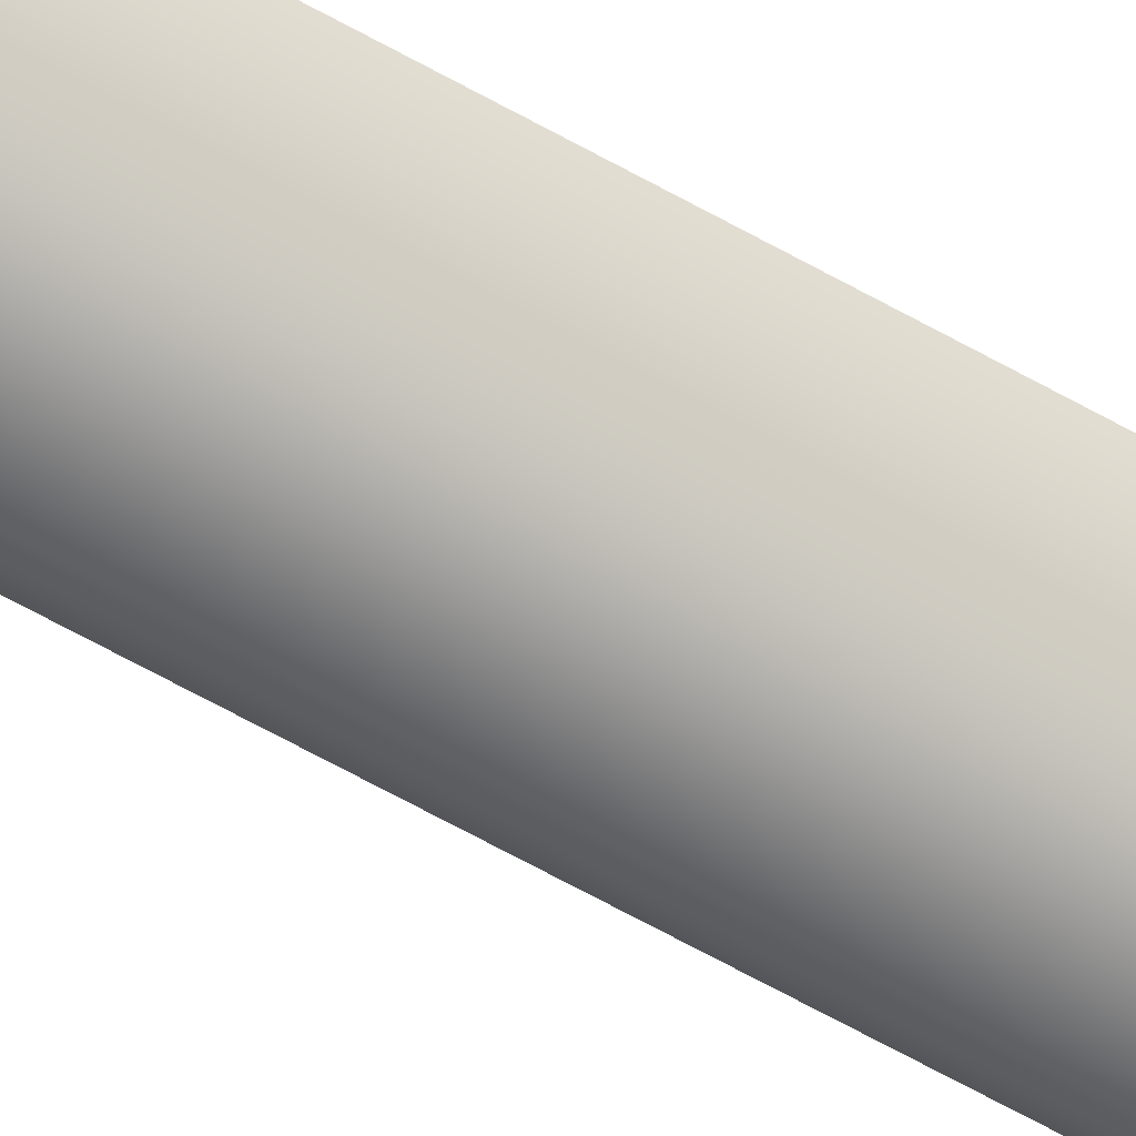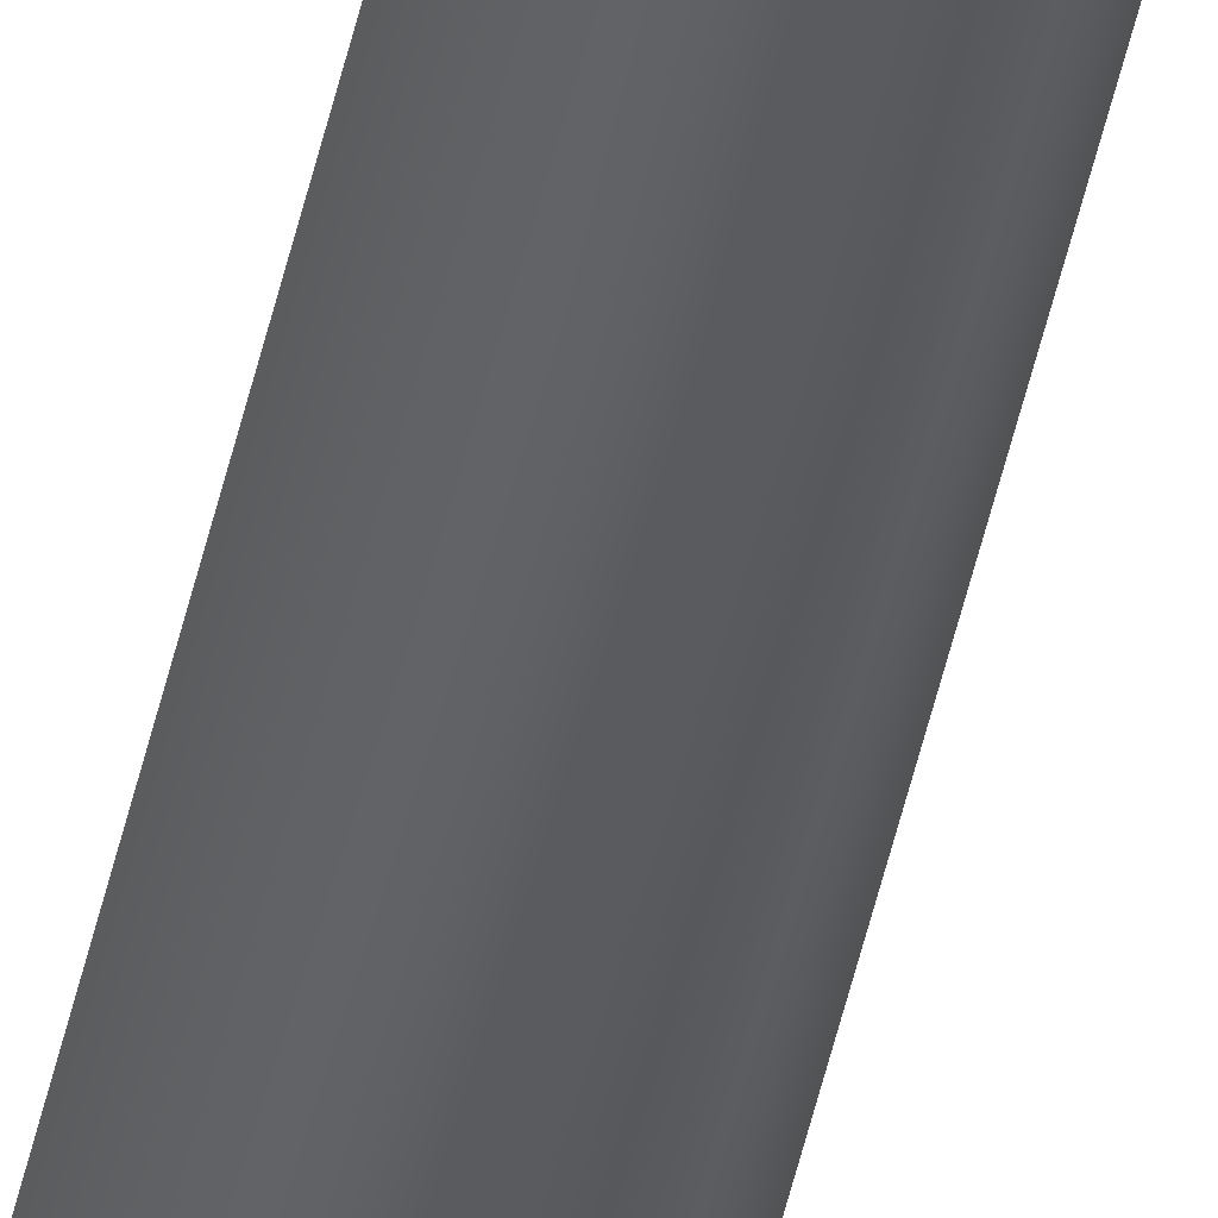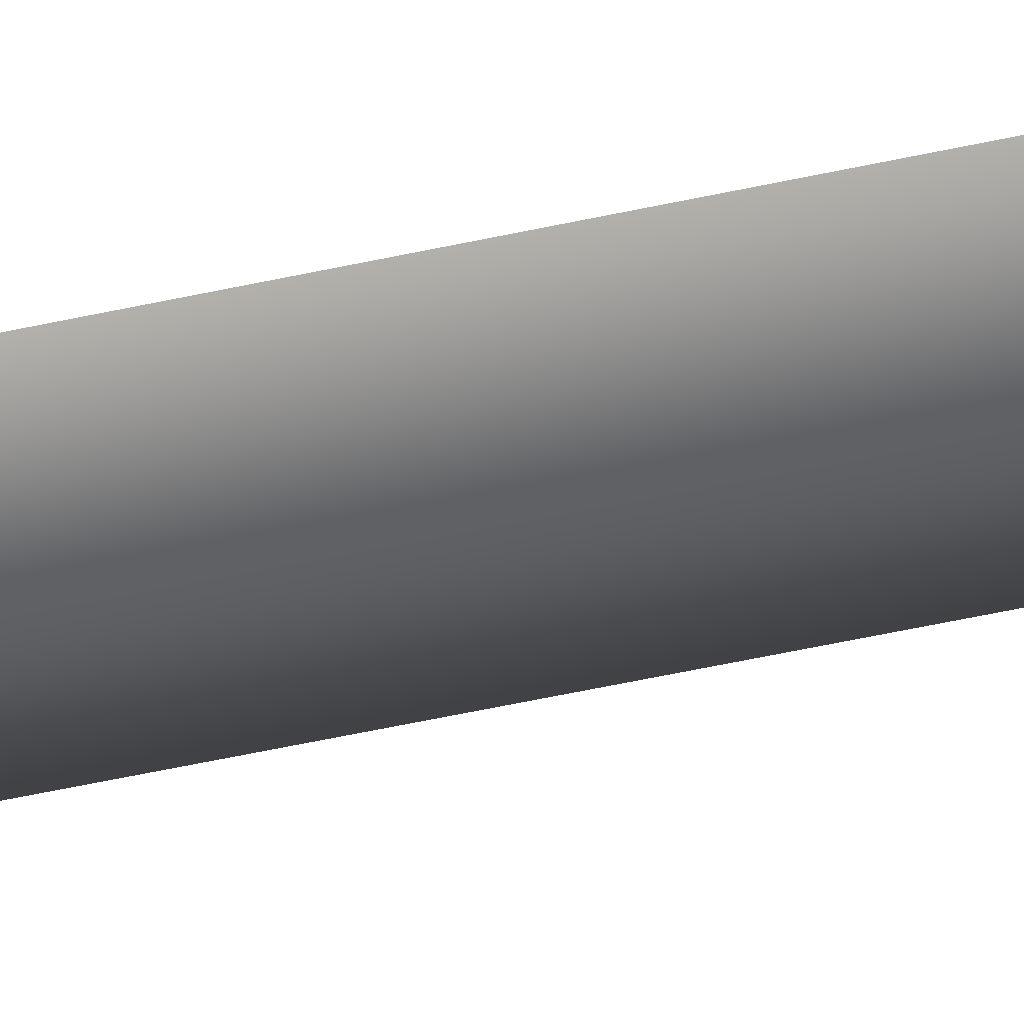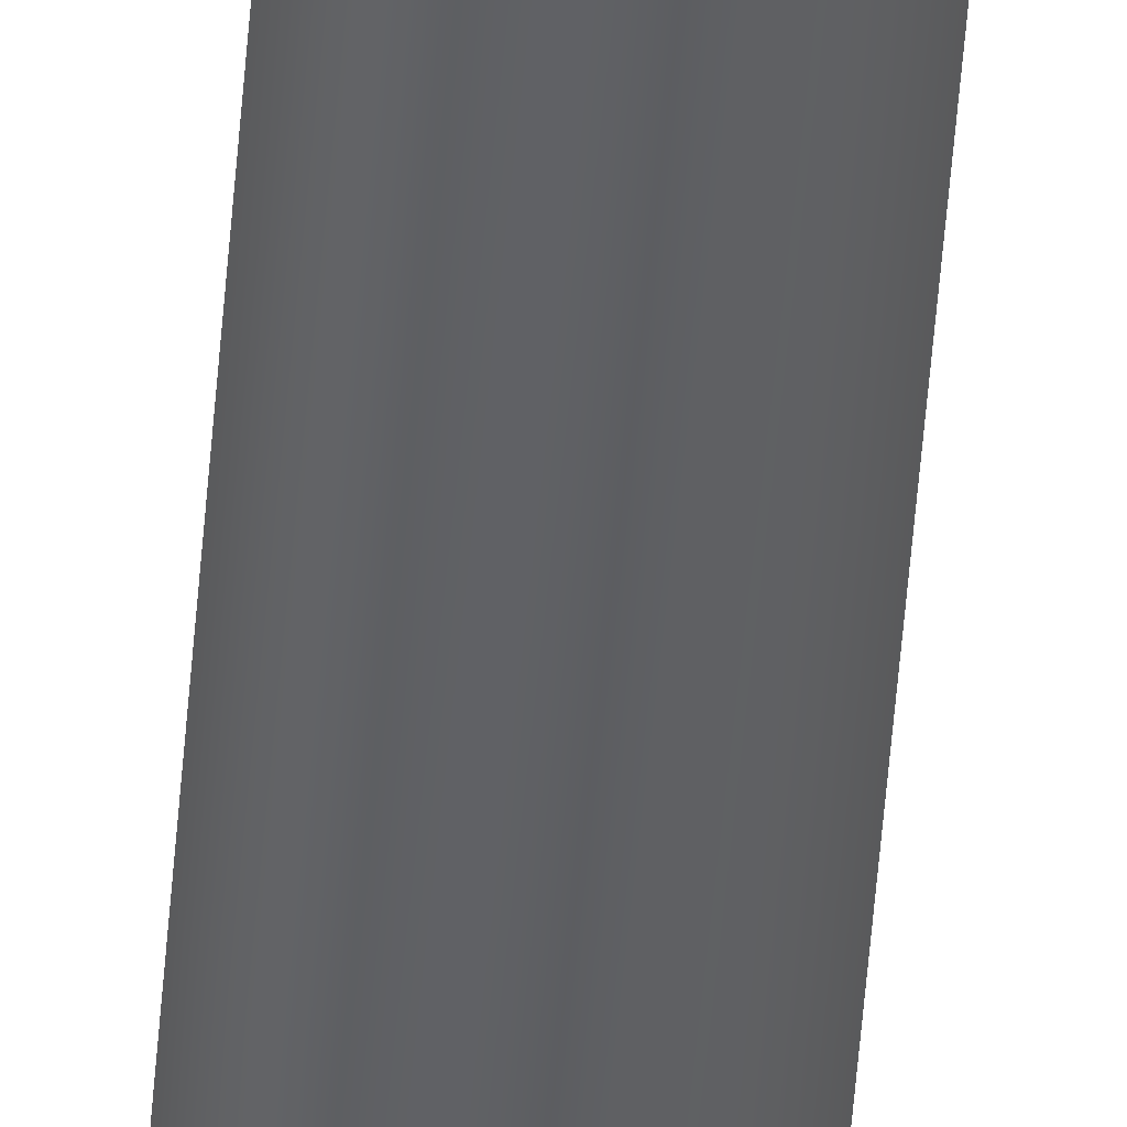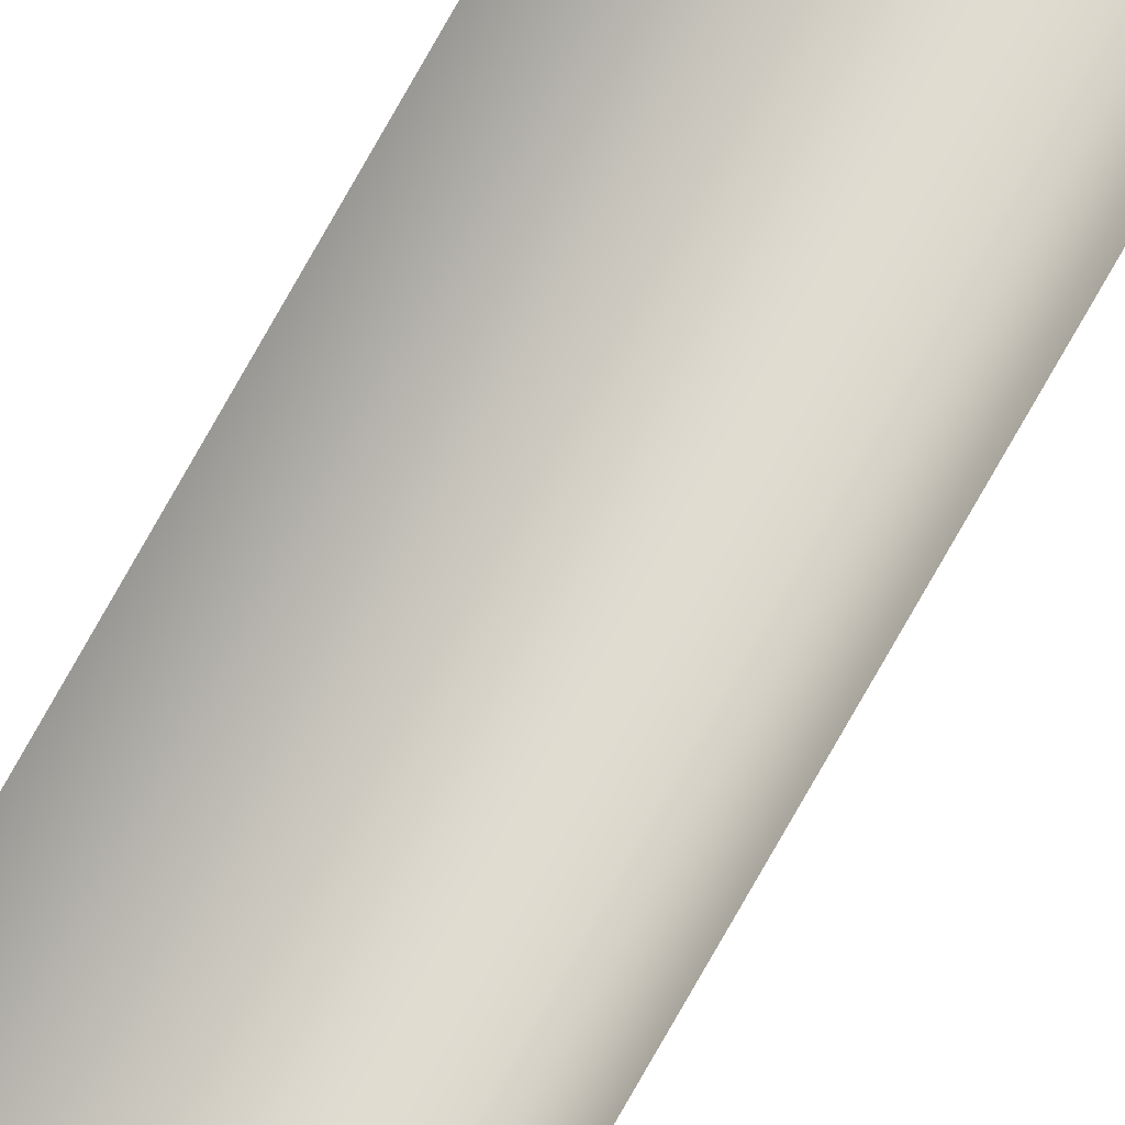
<metadata>
{"format":"obj","ext":"obj","renderer":"f3d","projection":"perspective","resolution":1024,"background":"white","views":[{"elev":-65.0,"azim":60.5,"up":"+Y"},{"elev":-32.8,"azim":171.0,"up":"+Y"},{"elev":-30.8,"azim":-69.6,"up":"+Y"},{"elev":-49.1,"azim":-4.2,"up":"+Y"},{"elev":69.8,"azim":-151.4,"up":"+Y"}]}
</metadata>
<code>
g inder31
v 3.2 -4.33 -0.0002861
v 6.156 -0.3303 -0.0002861
v -6.156 -0.3303 -0.0002861
v -3.2 -4.33 -0.0002861
v 3.083 -4.33 -94.73
v 3.2 -4.33 -0.0002861
v -3.2 -4.33 -0.0002861
v -3.083 -4.33 -94.73
v -6.156 -0.3303 -0.0002861
v -5.931 -0.3303 -94.73
v -4.809 -0.3303 -566.5
v 4.809 -0.3303 -566.5
v 2.5 -4.33 -566.5
v -2.5 -4.33 -566.5
v 6.156 -0.3303 -0.0002861
v 5.931 -0.3303 -94.73
v -2.838 -4.33 -292.8
v -2.676 -4.33 -424.3
v 2.676 -4.33 -424.3
v 2.838 -4.33 -292.8
v -5.46 -0.3303 -292.8
v -5.147 -0.3303 -424.3
v 5.147 -0.3303 -424.3
v 5.46 -0.3303 -292.8
v -2.954 -4.33 -198.7
v 2.955 -4.33 -198.7
v -5.684 -0.3303 -198.7
v 5.684 -0.3303 -198.7
v -2.5 -4.33 -566.5
v 2.5 -4.33 -566.5
v -4.809 -0.3303 -566.5
v 4.809 -0.3303 -566.5
f 3 1 2
f 1 3 4
f 7 5 6
f 5 7 8
f 10 7 9
f 7 10 8
f 13 11 12
f 11 13 14
f 5 15 6
f 15 5 16
f 19 17 18
f 17 19 20
f 18 21 22
f 21 18 17
f 23 20 19
f 20 23 24
f 25 5 8
f 5 25 26
f 27 8 10
f 8 27 25
f 26 16 5
f 16 26 28
f 26 17 20
f 17 26 25
f 25 21 17
f 21 25 27
f 28 20 24
f 20 28 26
f 19 29 30
f 29 19 18
f 18 31 29
f 31 18 22
f 23 30 32
f 30 23 19

</code>
